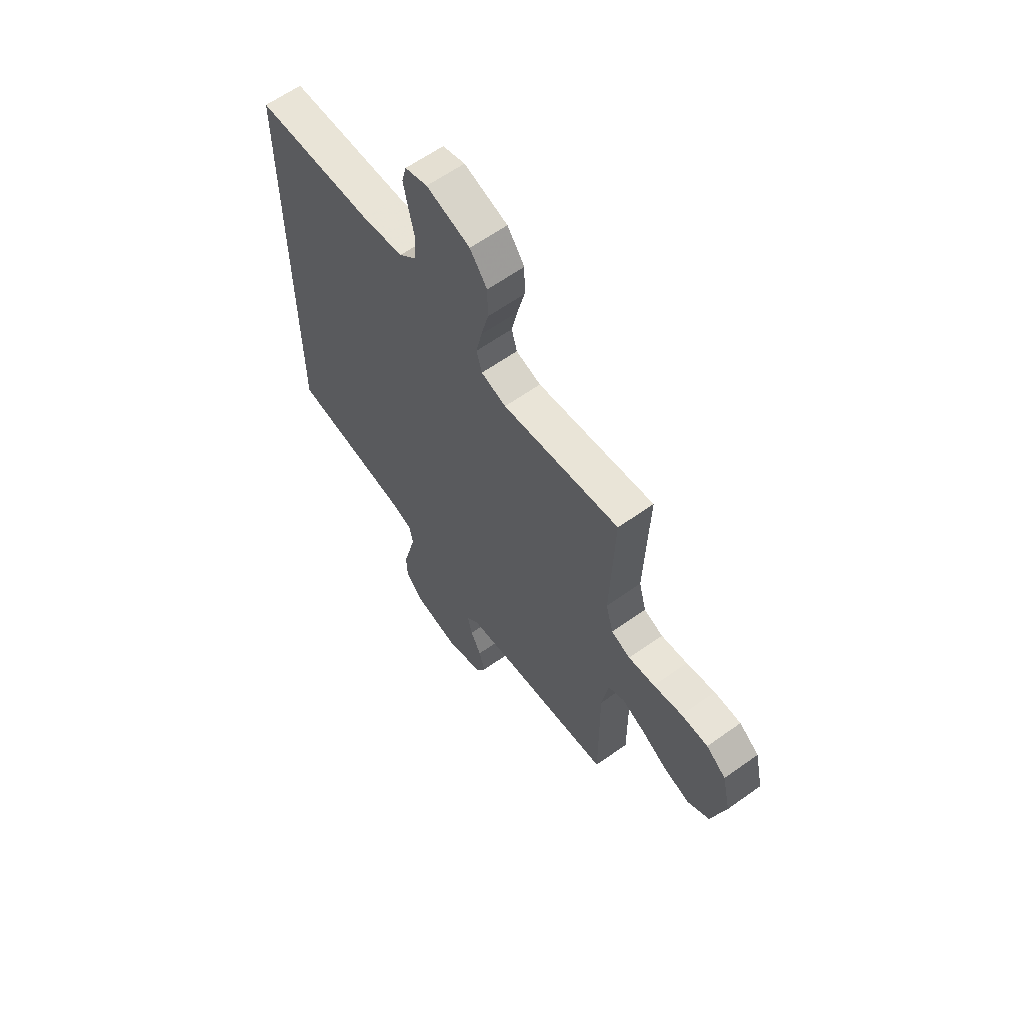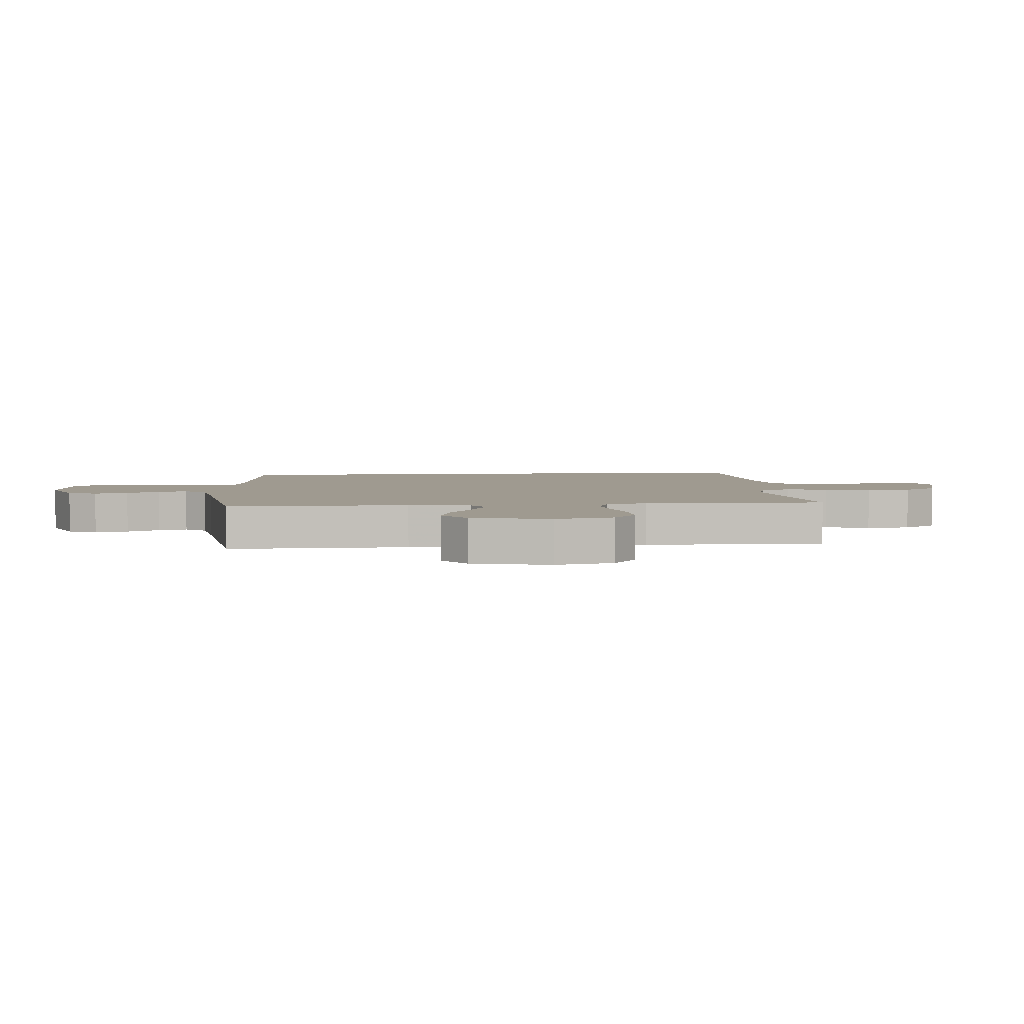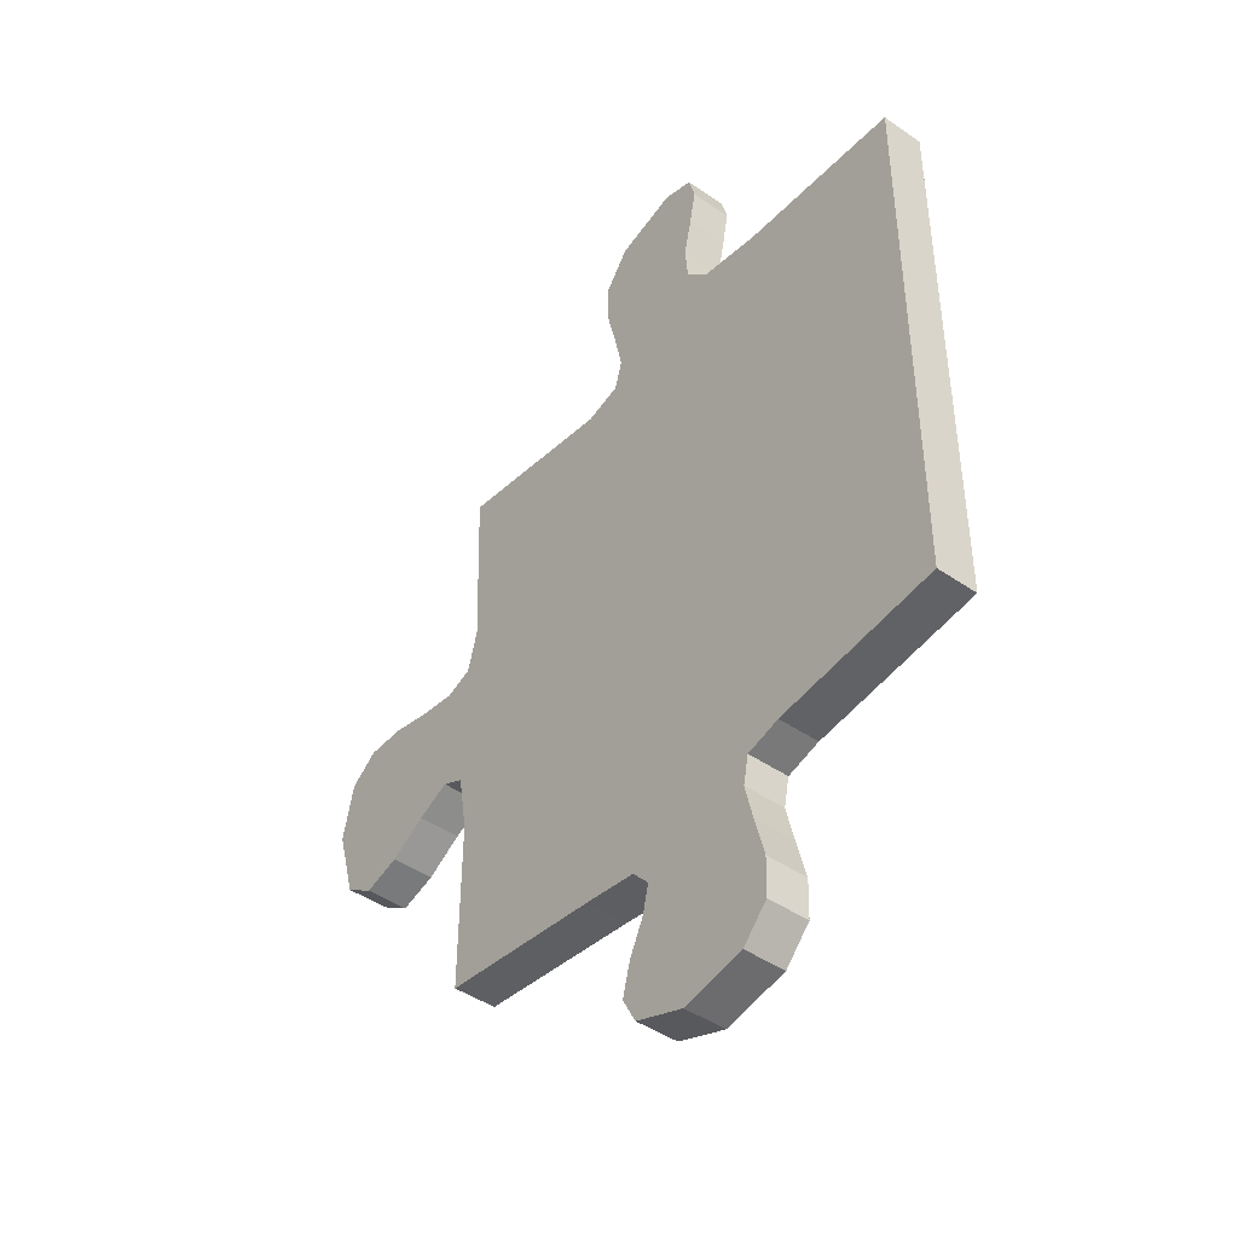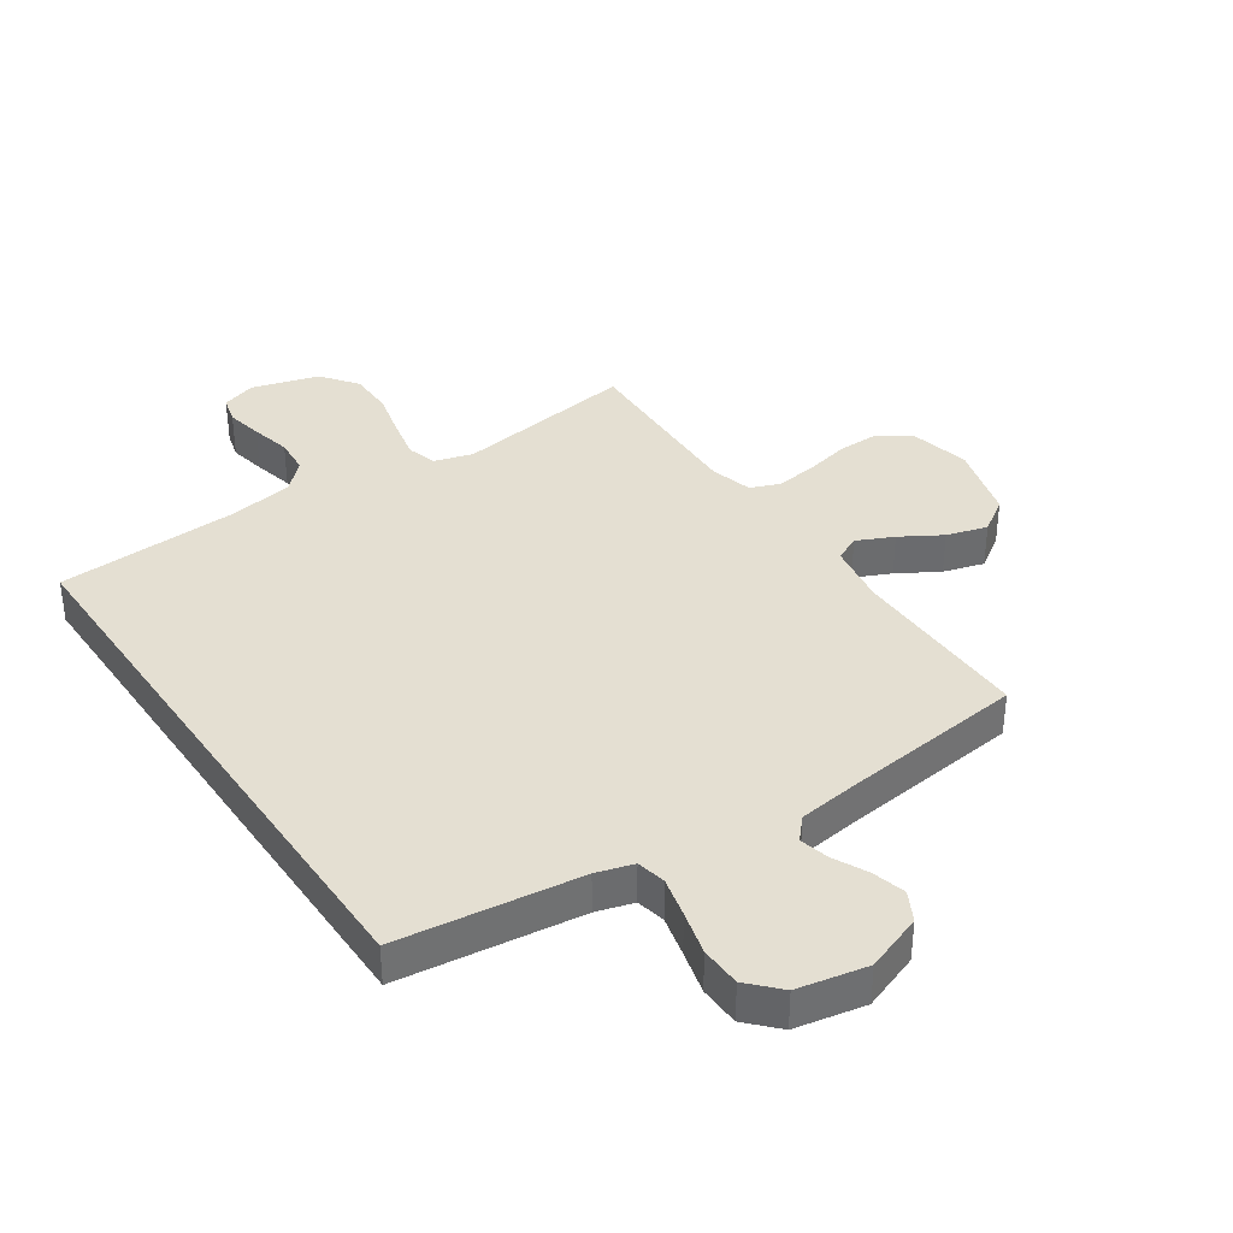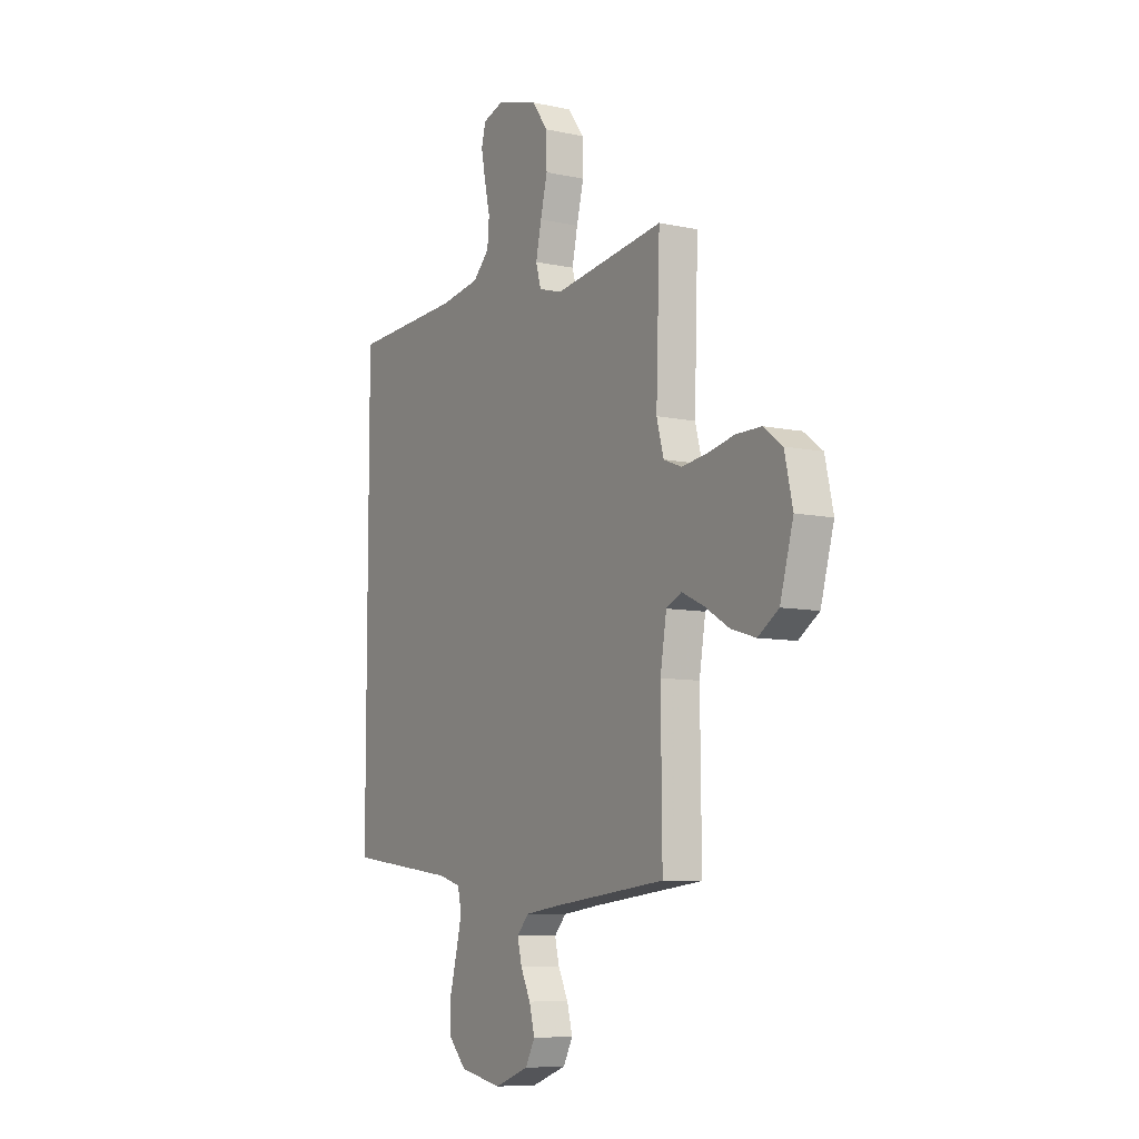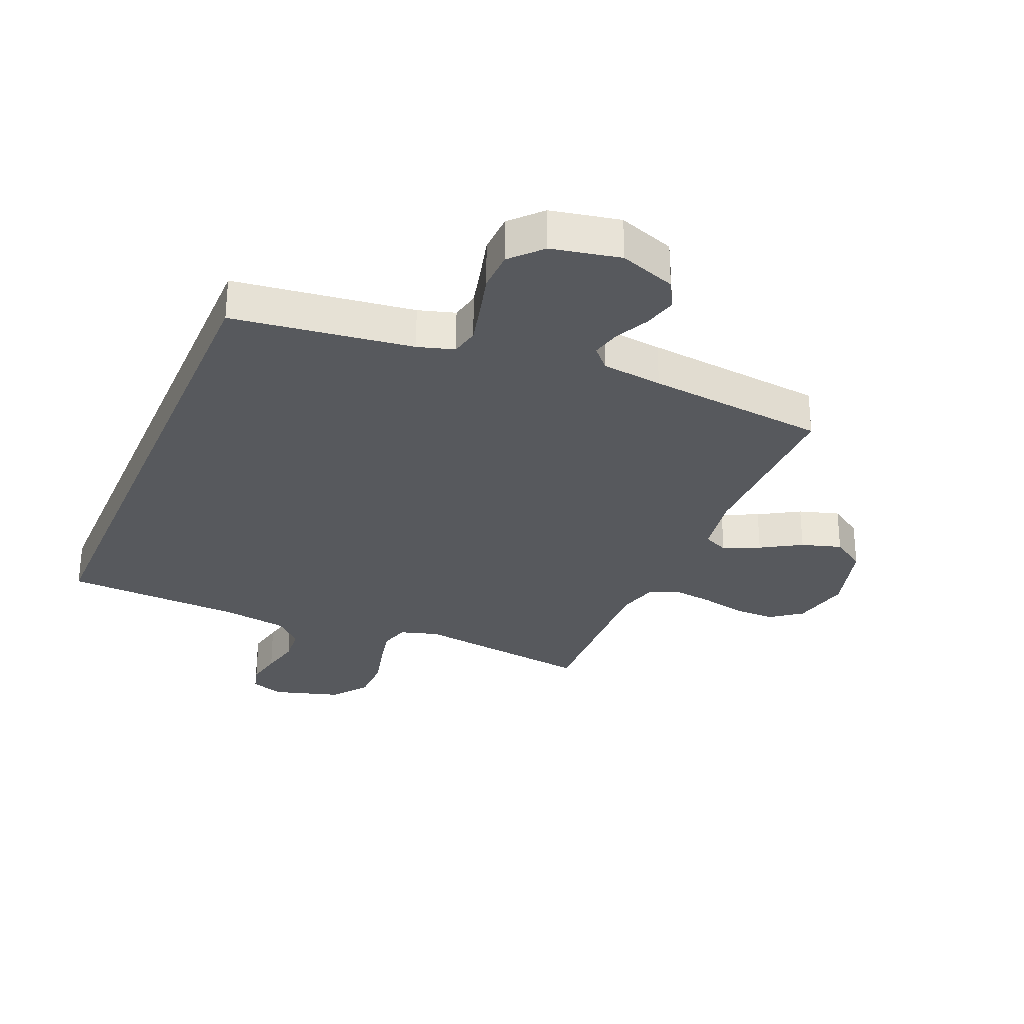
<metadata>
{"format":"obj","ext":"obj","renderer":"f3d","projection":"perspective","resolution":1024,"background":"white","views":[{"elev":62.2,"azim":-125.9,"up":"+Z"},{"elev":3.9,"azim":-96.0,"up":"+Y"},{"elev":-44.5,"azim":51.2,"up":"+Z"},{"elev":36.9,"azim":145.7,"up":"+Y"},{"elev":-8.2,"azim":-120.6,"up":"+Z"},{"elev":-29.4,"azim":157.0,"up":"+Y"}]}
</metadata>
<code>
v -0.5 0.07 -0.5
v -0.497 0.07 -0.2
v -0.514 0.07 -0.097
v -0.556 0.07 -0.077
v -0.616 0.07 -0.105
v -0.683 0.07 -0.145
v -0.75 0.07 -0.165
v -0.806 0.07 -0.128
v -0.842 0.07 0
v -0.82 0.07 0.098
v -0.769 0.07 0.136
v -0.7 0.07 0.136
v -0.626 0.07 0.12
v -0.558 0.07 0.111
v -0.509 0.07 0.13
v -0.49 0.07 0.2
v -0.5 0.07 0.5
v -0.2 0.07 0.458
v -0.136 0.07 0.477
v -0.122 0.07 0.526
v -0.137 0.07 0.595
v -0.156 0.07 0.671
v -0.155 0.07 0.745
v -0.111 0.07 0.804
v 0 0.07 0.837
v 0.057 0.07 0.819
v 0.069 0.07 0.774
v 0.057 0.07 0.713
v 0.042 0.07 0.647
v 0.047 0.07 0.587
v 0.092 0.07 0.543
v 0.2 0.07 0.526
v 0.5 0.07 0.512
v 0.5 0.07 -0.44
v 0.2 0.07 -0.479
v 0.139 0.07 -0.497
v 0.129 0.07 -0.545
v 0.145 0.07 -0.611
v 0.164 0.07 -0.683
v 0.162 0.07 -0.75
v 0.115 0.07 -0.8
v 0 0.07 -0.823
v -0.094 0.07 -0.789
v -0.12 0.07 -0.741
v -0.105 0.07 -0.685
v -0.078 0.07 -0.63
v -0.066 0.07 -0.581
v -0.098 0.07 -0.546
v -0.2 0.07 -0.533
v -0.5 0 -0.5
v -0.497 0 -0.2
v -0.514 0 -0.097
v -0.556 0 -0.077
v -0.616 0 -0.105
v -0.683 0 -0.145
v -0.75 0 -0.165
v -0.806 0 -0.128
v -0.842 0 0
v -0.82 0 0.098
v -0.769 0 0.136
v -0.7 0 0.136
v -0.626 0 0.12
v -0.558 0 0.111
v -0.509 0 0.13
v -0.49 0 0.2
v -0.5 0 0.5
v -0.2 0 0.458
v -0.136 0 0.477
v -0.122 0 0.526
v -0.137 0 0.595
v -0.156 0 0.671
v -0.155 0 0.745
v -0.111 0 0.804
v 0 0 0.837
v 0.057 0 0.819
v 0.069 0 0.774
v 0.057 0 0.713
v 0.042 0 0.647
v 0.047 0 0.587
v 0.092 0 0.543
v 0.2 0 0.526
v 0.5 0 0.512
v 0.5 0 -0.44
v 0.2 0 -0.479
v 0.139 0 -0.497
v 0.129 0 -0.545
v 0.145 0 -0.611
v 0.164 0 -0.683
v 0.162 0 -0.75
v 0.115 0 -0.8
v 0 0 -0.823
v -0.094 0 -0.789
v -0.12 0 -0.741
v -0.105 0 -0.685
v -0.078 0 -0.63
v -0.066 0 -0.581
v -0.098 0 -0.546
v -0.2 0 -0.533
f 44 45 46
f 43 44 46
f 42 43 46
f 41 42 46
f 40 41 46
f 39 40 46
f 38 39 46
f 37 38 46 47
f 36 37 47 48
f 32 33 34 35
f 36 48 49
f 35 36 49
f 32 35 49
f 31 32 49
f 27 28 29
f 26 27 29
f 25 26 29
f 24 25 29
f 23 24 29
f 22 23 29
f 21 22 29
f 20 21 29 30
f 30 31 49
f 20 30 49
f 19 20 49
f 16 17 18
f 18 19 49
f 16 18 49
f 15 16 49
f 11 12 13
f 10 11 13
f 9 10 13
f 8 9 13
f 7 8 13
f 6 7 13
f 5 6 13
f 4 5 13 14
f 3 4 14 15
f 49 1 2
f 2 3 15 49
f 95 94 93
f 95 93 92
f 95 92 91
f 95 91 90
f 95 90 89
f 95 89 88
f 95 88 87
f 96 95 87 86
f 97 96 86 85
f 84 83 82 81
f 98 97 85
f 98 85 84
f 98 84 81
f 98 81 80
f 78 77 76
f 78 76 75
f 78 75 74
f 78 74 73
f 78 73 72
f 78 72 71
f 78 71 70
f 79 78 70 69
f 98 80 79
f 98 79 69
f 98 69 68
f 67 66 65
f 98 68 67
f 98 67 65
f 98 65 64
f 62 61 60
f 62 60 59
f 62 59 58
f 62 58 57
f 62 57 56
f 62 56 55
f 62 55 54
f 63 62 54 53
f 64 63 53 52
f 51 50 98
f 98 64 52 51
f 1 50 51 2
f 2 51 52 3
f 3 52 53 4
f 4 53 54 5
f 5 54 55 6
f 6 55 56 7
f 7 56 57 8
f 8 57 58 9
f 9 58 59 10
f 10 59 60 11
f 11 60 61 12
f 12 61 62 13
f 13 62 63 14
f 14 63 64 15
f 15 64 65 16
f 16 65 66 17
f 17 66 67 18
f 18 67 68 19
f 19 68 69 20
f 20 69 70 21
f 21 70 71 22
f 22 71 72 23
f 23 72 73 24
f 24 73 74 25
f 25 74 75 26
f 26 75 76 27
f 27 76 77 28
f 28 77 78 29
f 29 78 79 30
f 30 79 80 31
f 31 80 81 32
f 32 81 82 33
f 33 82 83 34
f 34 83 84 35
f 35 84 85 36
f 36 85 86 37
f 37 86 87 38
f 38 87 88 39
f 39 88 89 40
f 40 89 90 41
f 41 90 91 42
f 42 91 92 43
f 43 92 93 44
f 44 93 94 45
f 45 94 95 46
f 46 95 96 47
f 47 96 97 48
f 48 97 98 49
f 49 98 50 1

</code>
